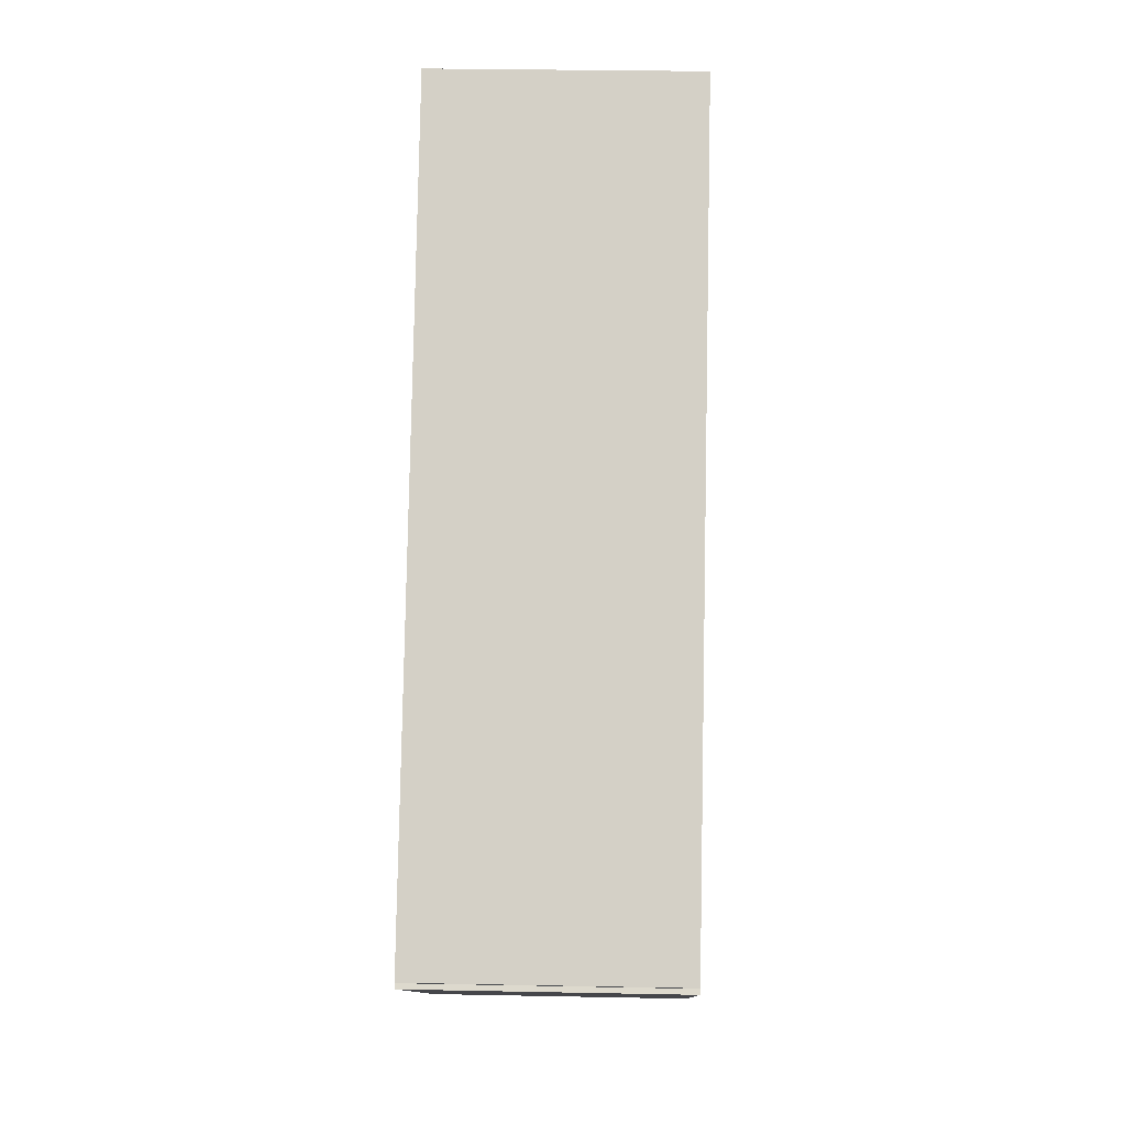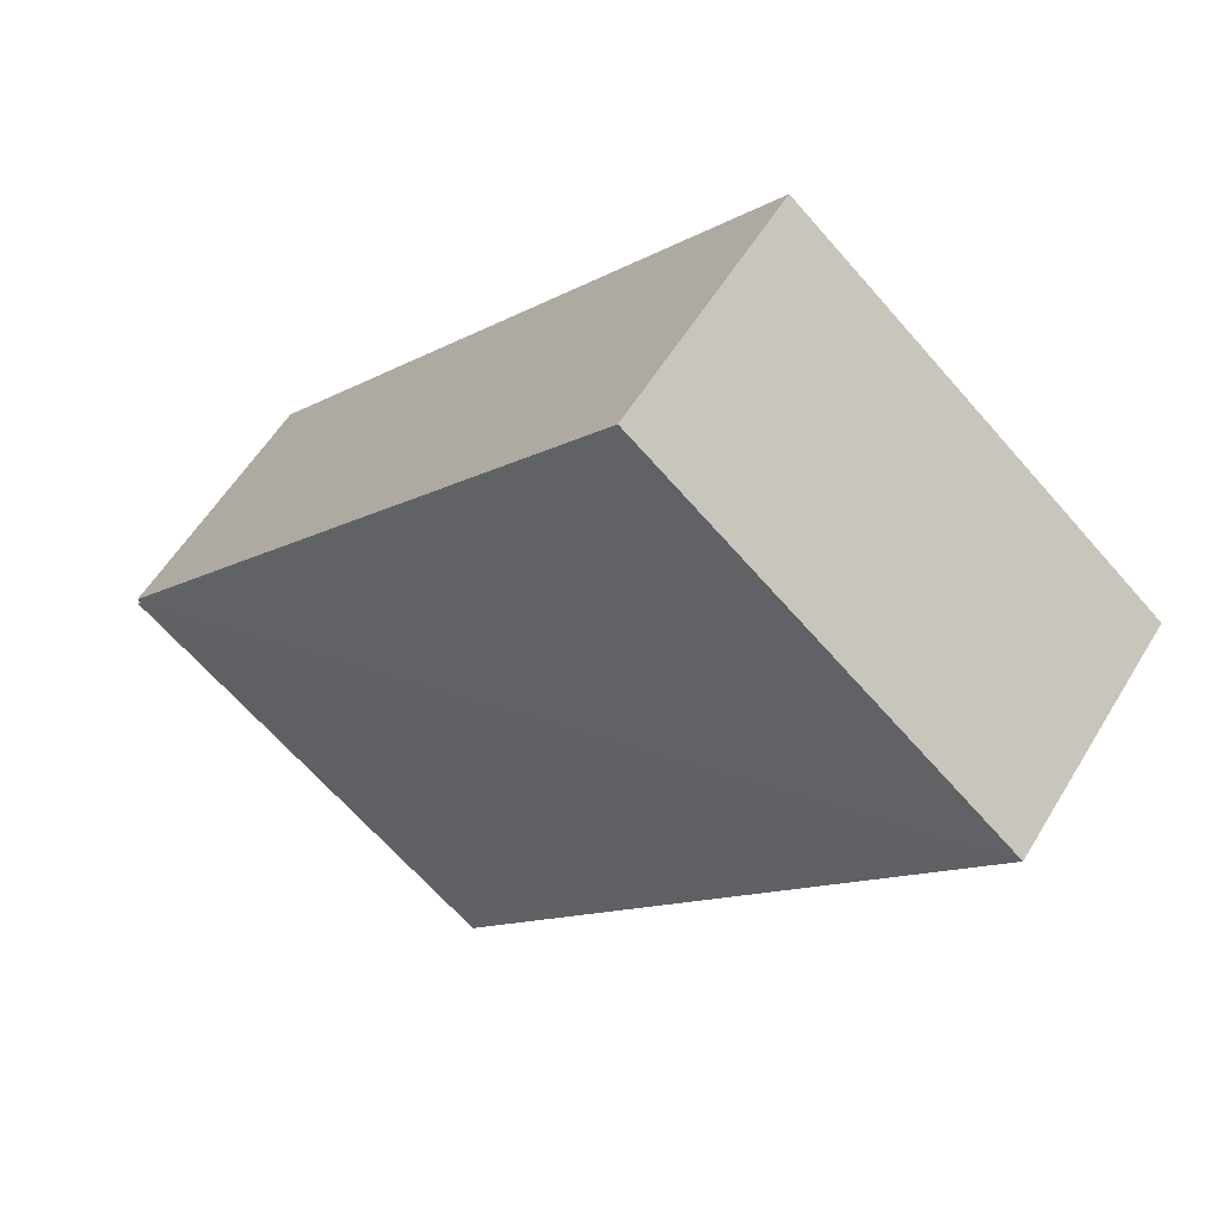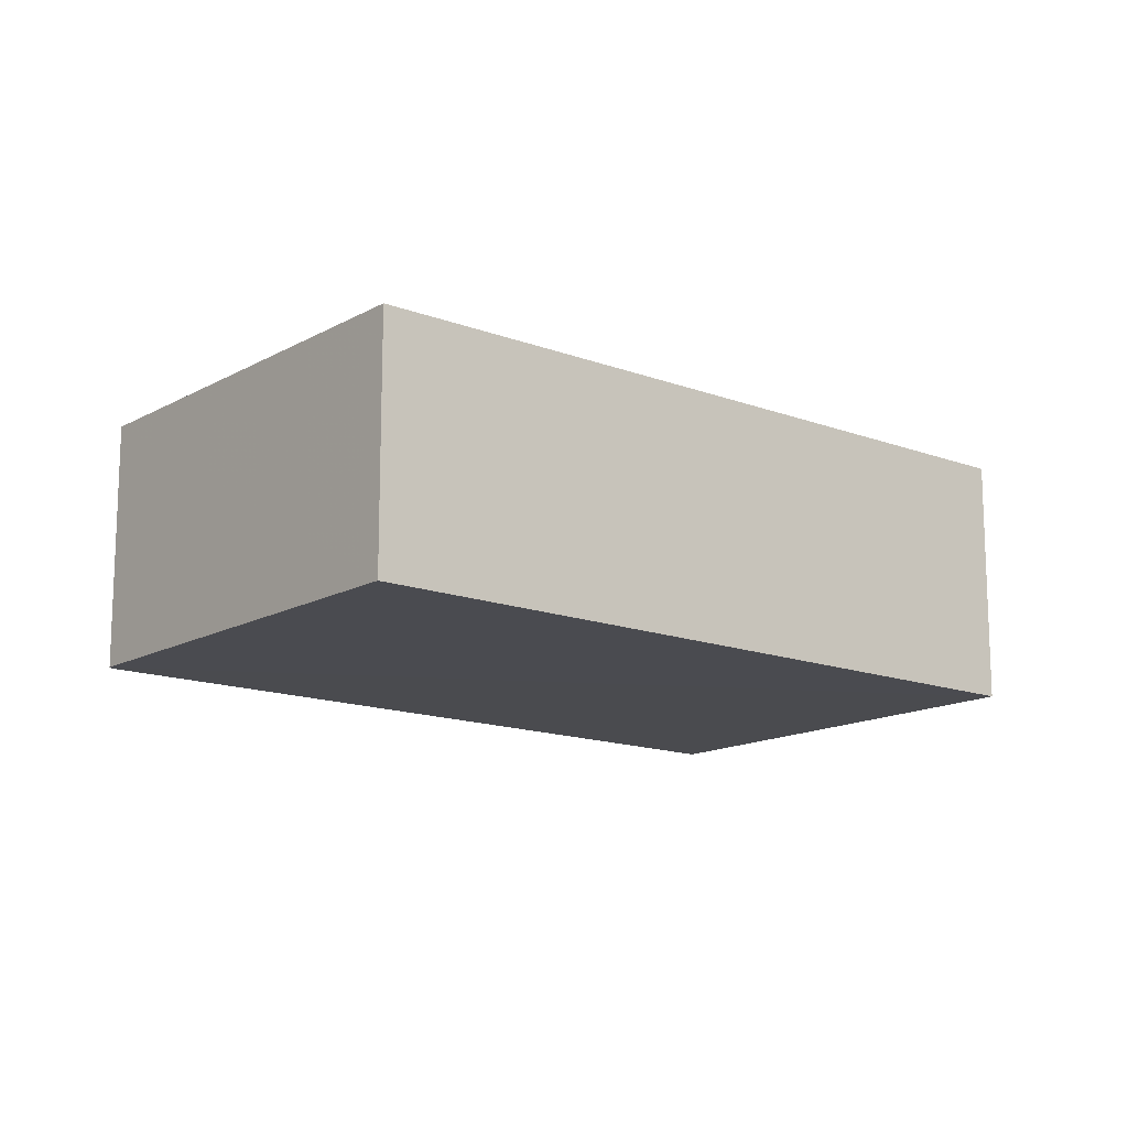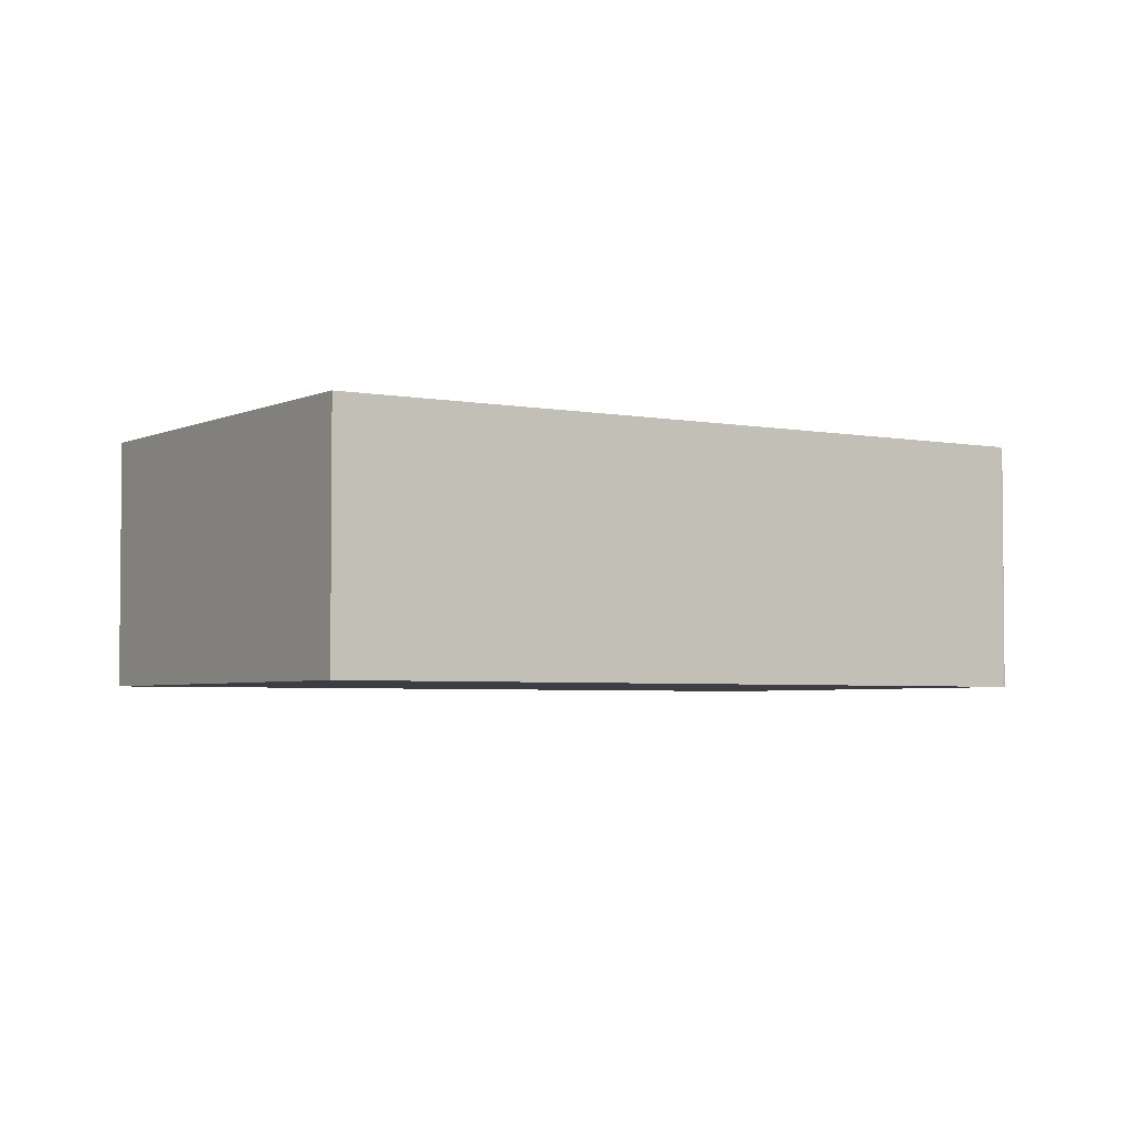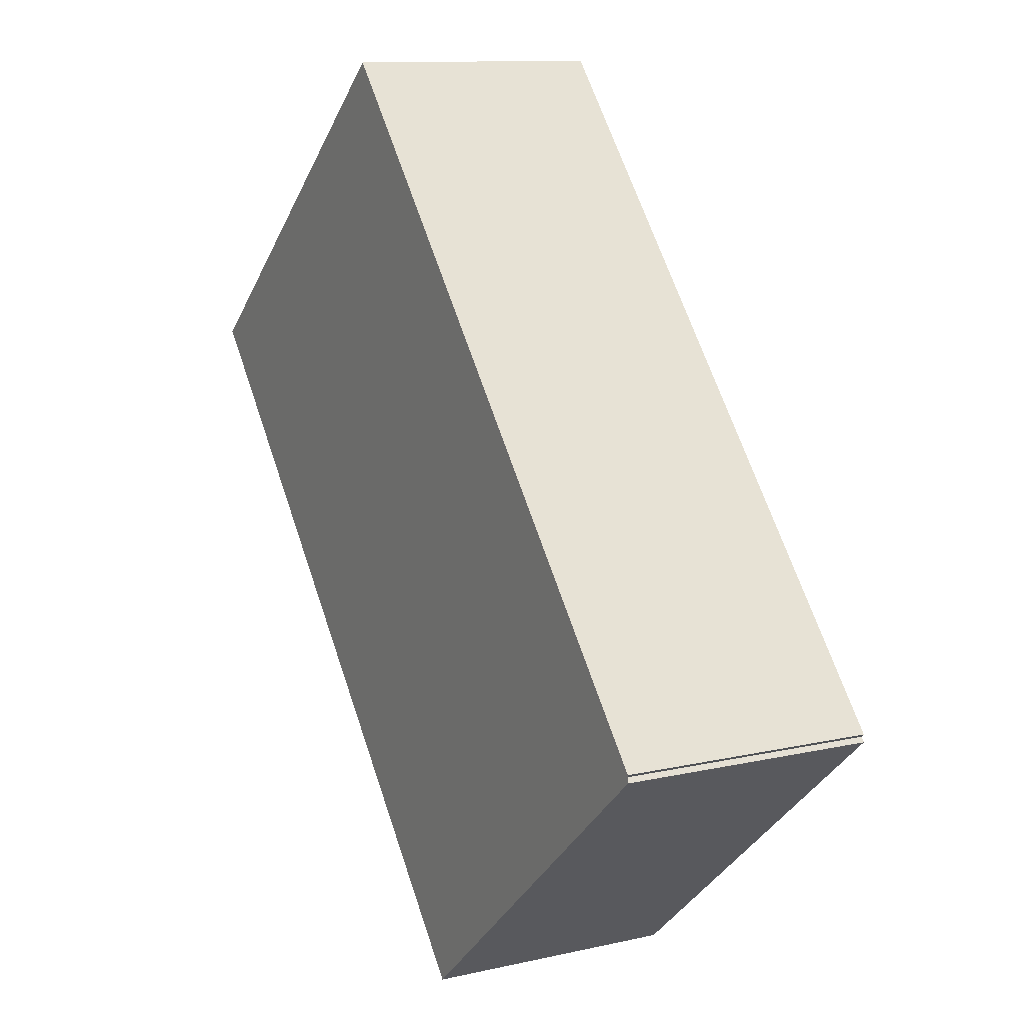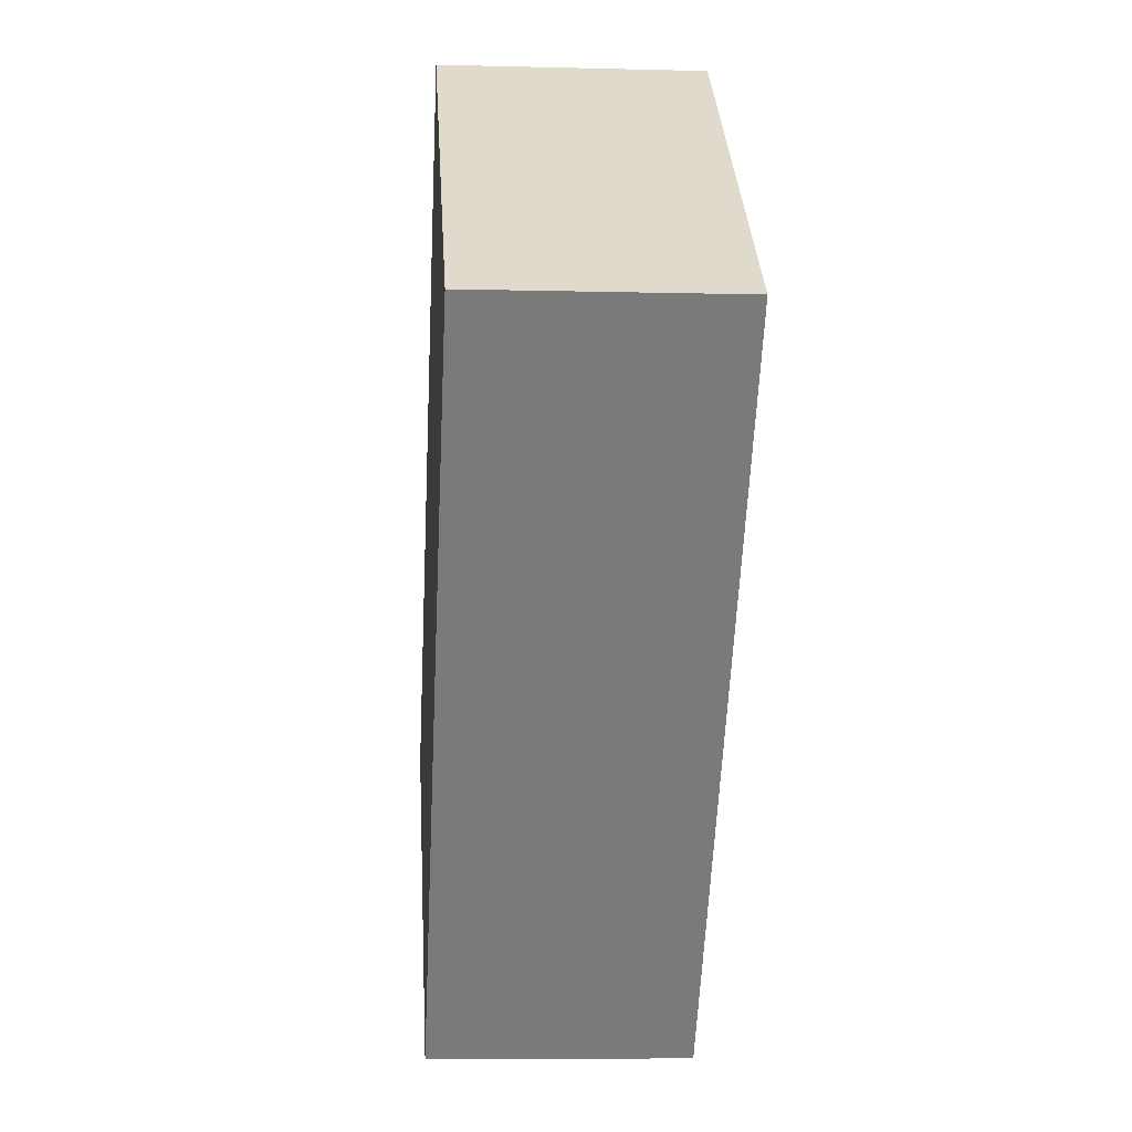
<metadata>
{"format":"obj","ext":"obj","renderer":"f3d","projection":"perspective","resolution":1024,"background":"white","views":[{"elev":30.9,"azim":-88.3,"up":"+Y"},{"elev":55.8,"azim":30.5,"up":"+Y"},{"elev":-14.4,"azim":9.7,"up":"+Z"},{"elev":-3.7,"azim":-163.8,"up":"+Z"},{"elev":10.9,"azim":-118.9,"up":"+Y"},{"elev":-8.5,"azim":85.8,"up":"+Y"}]}
</metadata>
<code>
v 8.521e+04 4.467e+05 -0.585
v 8.521e+04 4.467e+05 -0.585
v 8.521e+04 4.467e+05 -0.585
v 8.522e+04 4.467e+05 -0.585
v 8.523e+04 4.467e+05 -0.585
v 8.521e+04 4.467e+05 -0.585
v 8.523e+04 4.467e+05 4.969
v 8.522e+04 4.467e+05 4.973
v 8.521e+04 4.467e+05 4.967
v 8.521e+04 4.467e+05 4.967
v 8.521e+04 4.467e+05 4.967
v 8.521e+04 4.467e+05 4.964
f 1 2 3 4 5 6
f 7 5 4 8
f 8 4 3 9
f 9 3 2 10
f 11 1 6 12
f 12 6 5 7
f 10 2 1 11
f 10 11 12 7 8 9

</code>
